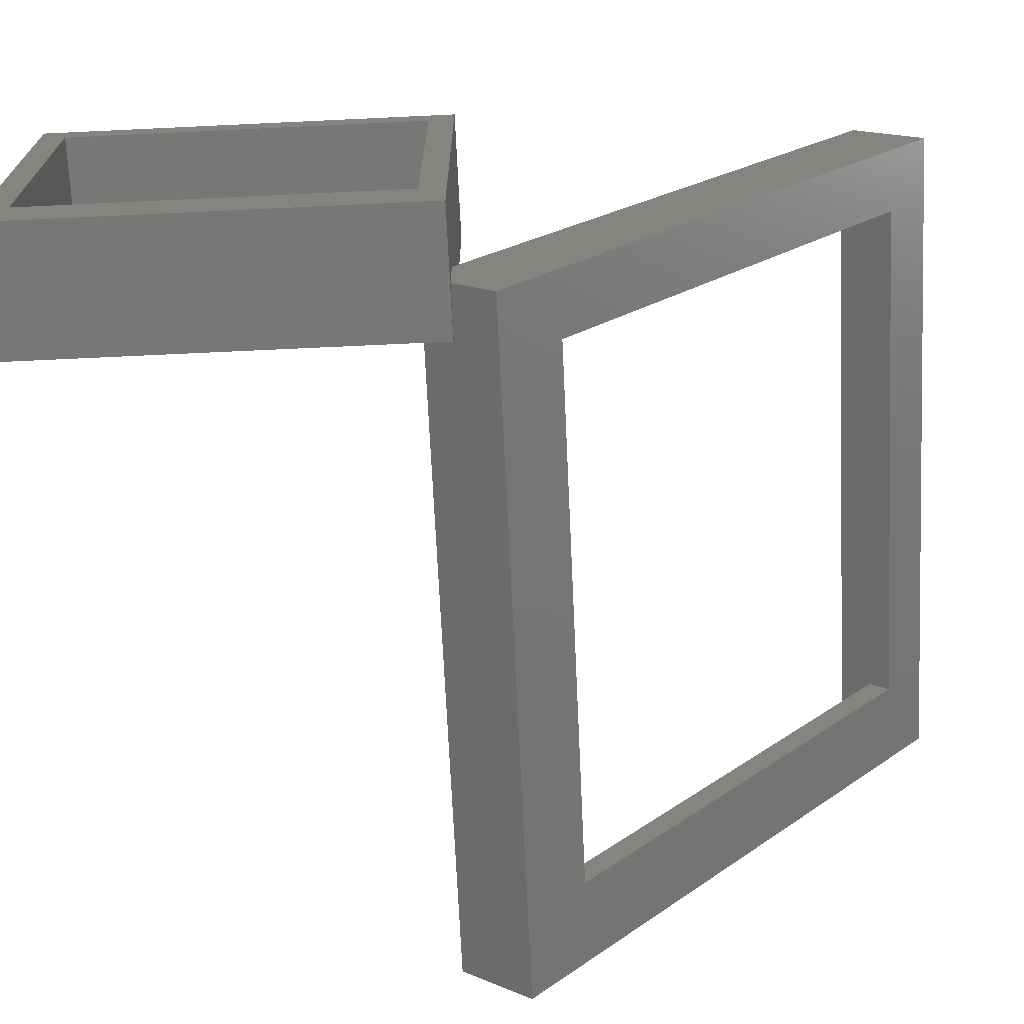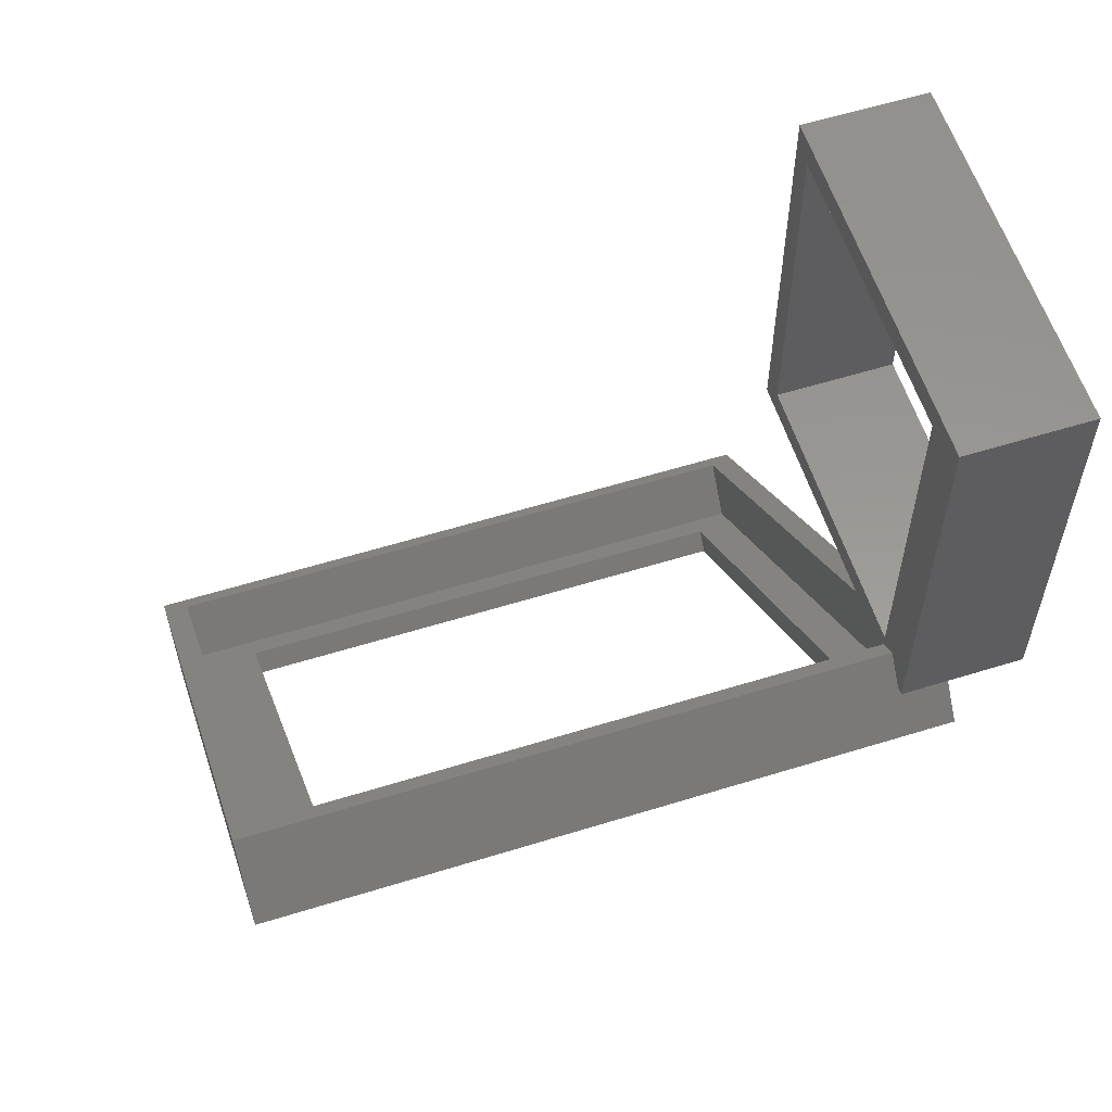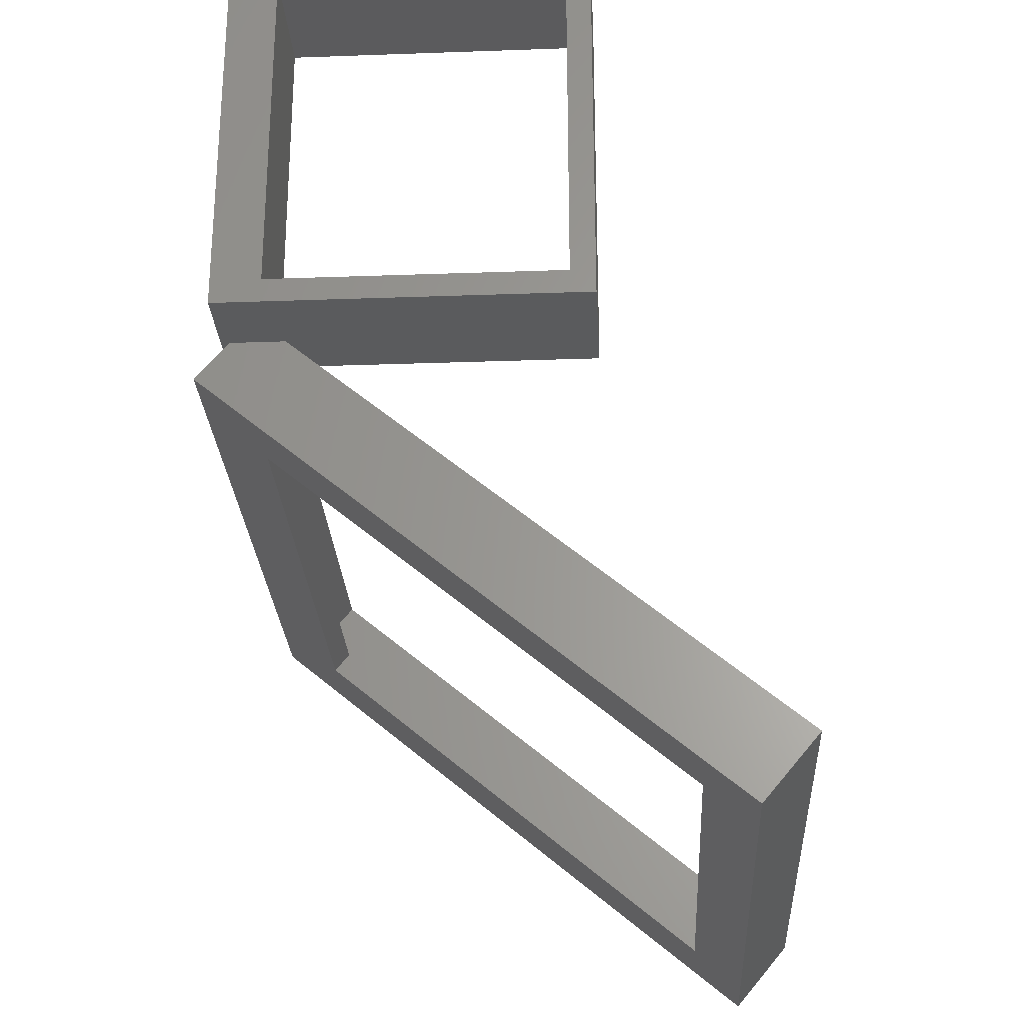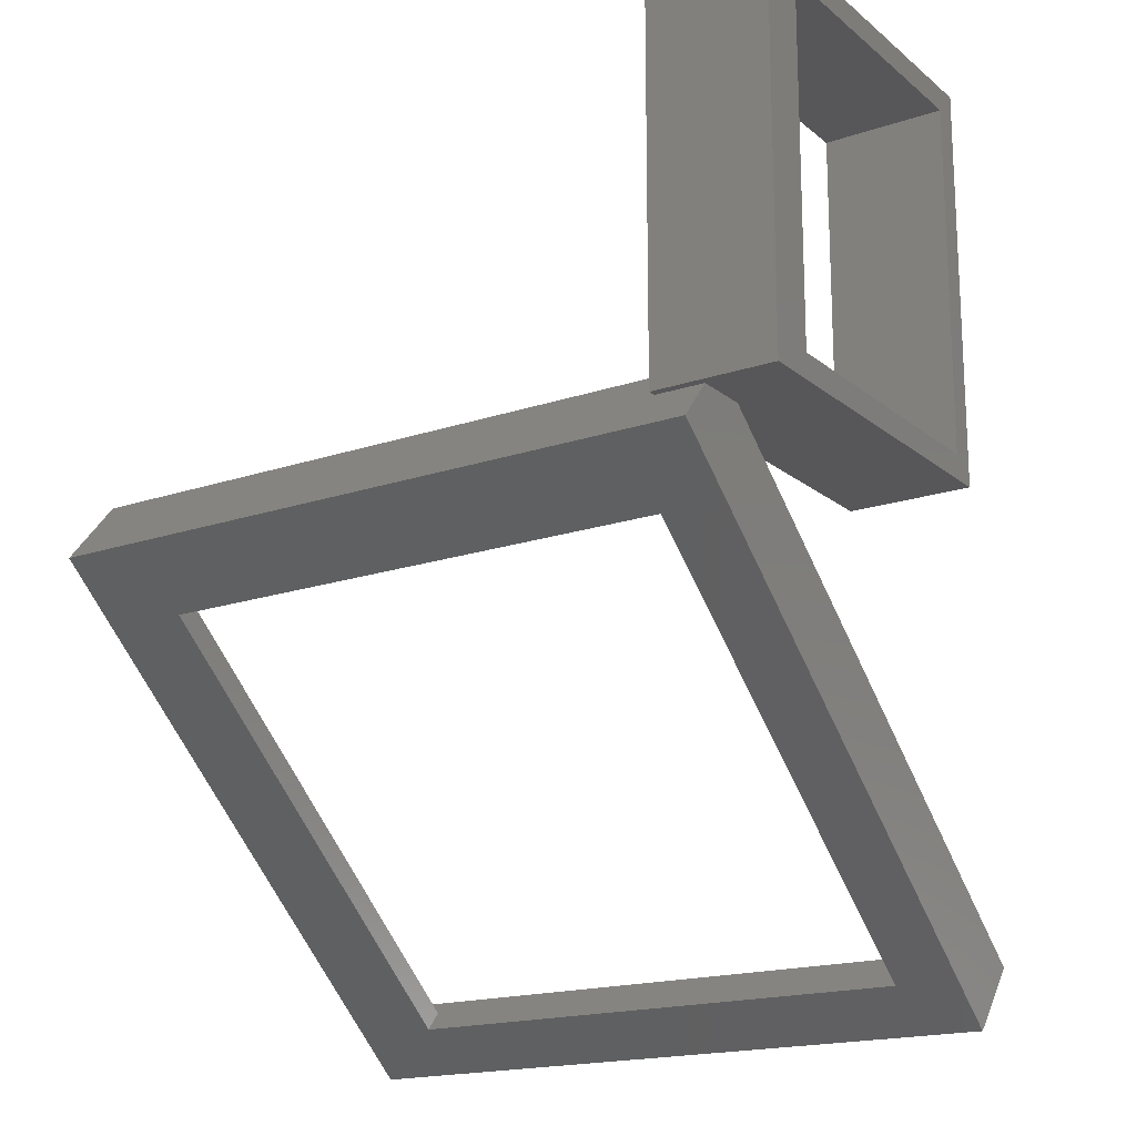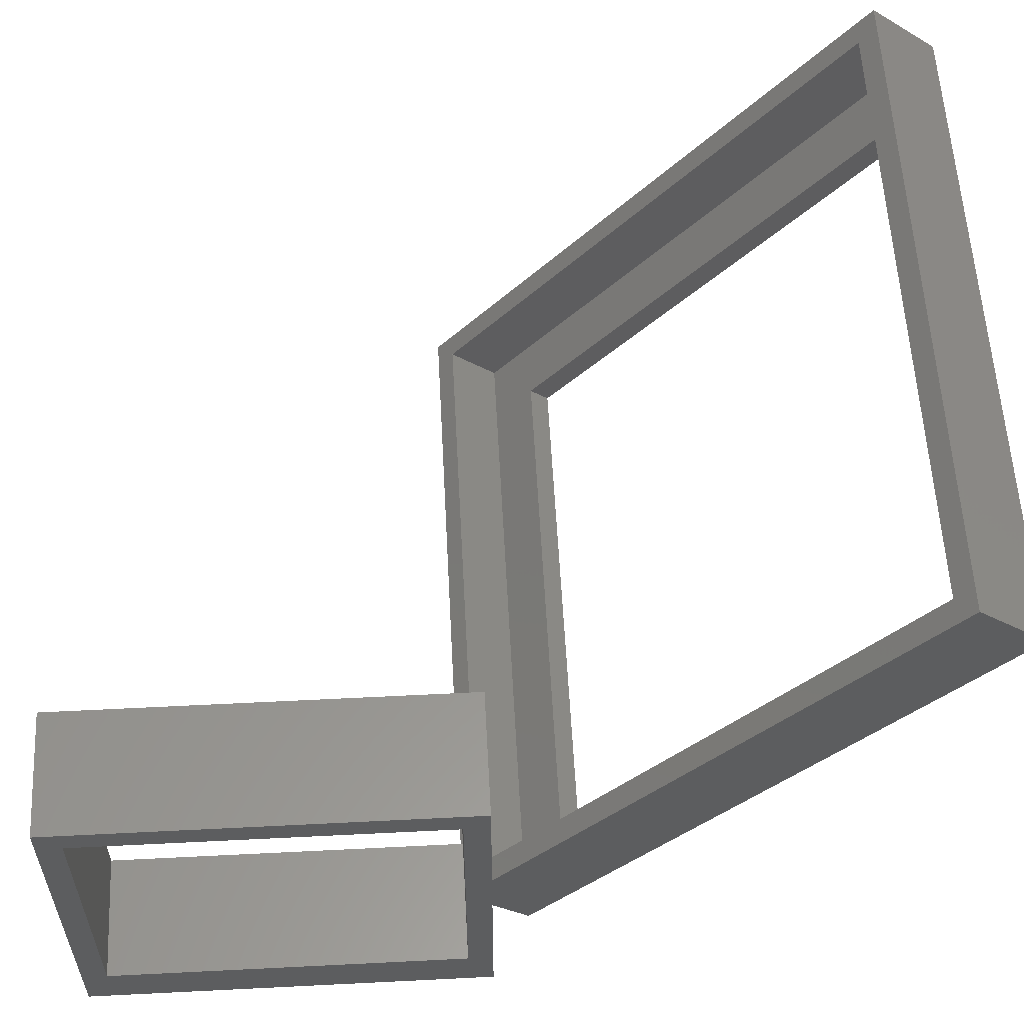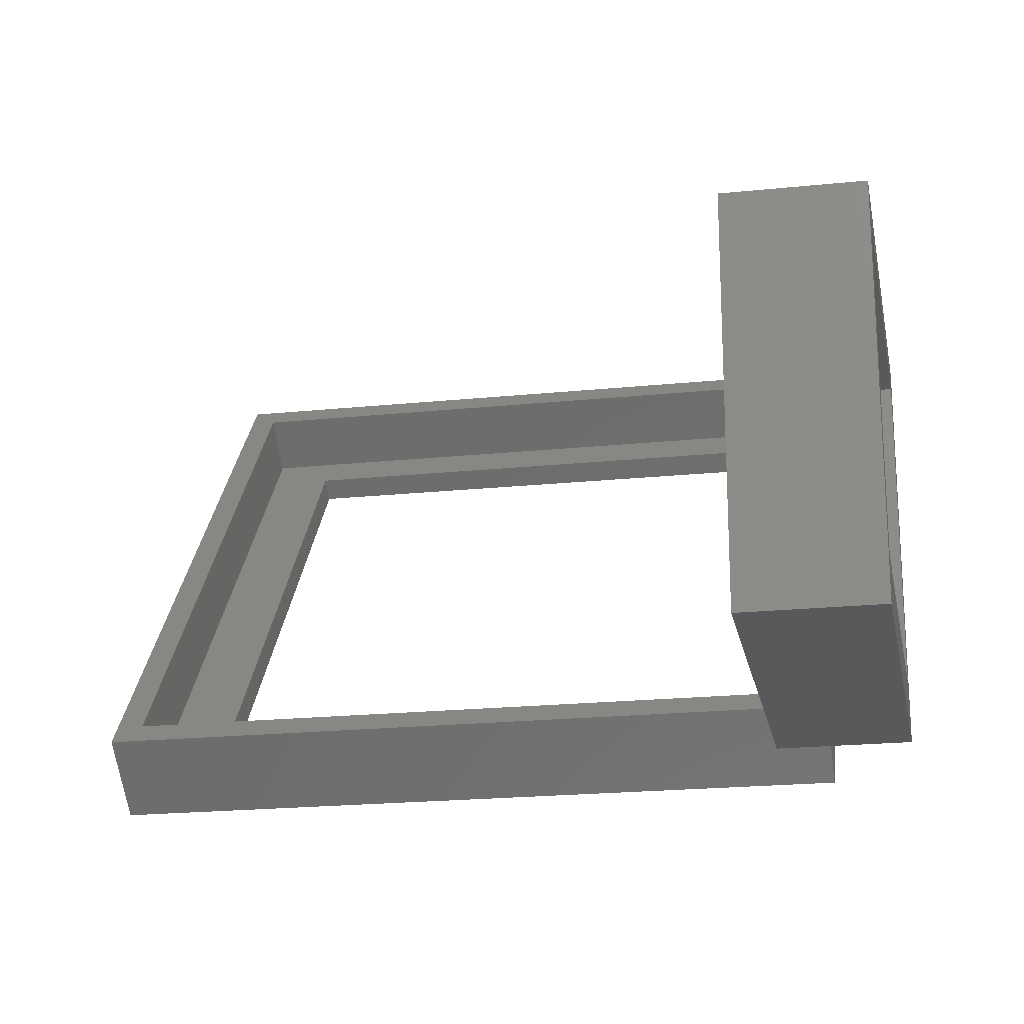
<metadata>
{"format":"stl","ext":"stl","renderer":"f3d","projection":"perspective","resolution":1024,"background":"white","views":[{"elev":-69.8,"azim":92.7,"up":"+Y"},{"elev":58.7,"azim":-17.7,"up":"+Z"},{"elev":-26.5,"azim":93.2,"up":"+Z"},{"elev":-17.9,"azim":33.3,"up":"+Z"},{"elev":57.3,"azim":87.0,"up":"+Y"},{"elev":-20.7,"azim":10.6,"up":"+Y"}]}
</metadata>
<code>
# stl→obj: 46 verts, 96 faces
v -25.7 -1.99 -1.594
v -25.7 0.2598 1.087
v -25.7 19.23 -19.4
v -25.7 21.48 -16.72
v 2 -1.99 -1.594
v 0 -0.6527 0
v 2 -0.6527 0
v 0 0.2598 1.087
v -0.575 0.6337 -3.795
v -22.27 0.6337 -3.795
v -22.27 17.26 -17.74
v 2 19.23 -19.4
v -0.575 17.26 -17.74
v 2 21.48 -16.72
v -24.7 1.026 0.4447
v -24.7 20.71 -16.07
v 1 20.71 -16.07
v 2 1.556 0
v 1 1.556 0
v 0 1.026 0.4447
v 0 -1 0
v 0 -1 16.3
v 0 1 15.3
v 0 13.8 16.3
v 0 12.8 1
v 0 13.8 0
v 0 0.6527 0
v 0 1 1
v 0 12.8 15.3
v 5 -1 0
v 5 13.8 0
v 1 0.6527 0
v -22.27 17.9 -16.98
v -22.27 1.276 -3.029
v -0.575 17.9 -16.98
v -0.575 1.276 -3.029
v 1 19.11 -17.99
v 1 -0.5812 -1.47
v -24.7 19.11 -17.99
v -24.7 -0.5812 -1.47
v 5 13.8 16.3
v 5 -1 16.3
v 5 1 15.3
v 5 1 1
v 5 12.8 15.3
v 5 12.8 1
f 1 2 3
f 3 2 4
f 2 1 5
f 6 2 5
f 7 6 5
f 6 8 2
f 9 5 10
f 11 3 12
f 13 11 12
f 1 3 10
f 1 10 5
f 5 9 12
f 9 13 12
f 10 3 11
f 3 4 12
f 12 4 14
f 15 2 8
f 15 16 4
f 4 2 15
f 17 4 16
f 14 4 17
f 18 17 19
f 14 17 18
f 20 15 8
f 21 22 6
f 23 22 24
f 25 24 26
f 27 20 26
f 6 22 8
f 28 8 23
f 8 22 23
f 29 23 24
f 29 24 25
f 20 25 26
f 25 20 28
f 8 28 20
f 21 6 30
f 30 6 7
f 30 7 18
f 18 26 30
f 19 27 26
f 19 26 18
f 30 26 31
f 27 19 32
f 7 5 12
f 18 7 14
f 14 7 12
f 11 33 34
f 10 11 34
f 13 35 33
f 11 13 33
f 35 13 36
f 36 13 9
f 36 9 34
f 34 9 10
f 19 17 32
f 32 17 37
f 32 37 38
f 37 17 16
f 39 37 16
f 39 16 15
f 40 39 15
f 20 27 15
f 38 27 32
f 15 27 38
f 15 38 40
f 26 24 31
f 31 24 41
f 24 22 42
f 41 24 42
f 22 21 30
f 42 22 30
f 43 44 23
f 23 44 28
f 45 43 29
f 29 43 23
f 46 45 29
f 25 46 29
f 44 46 25
f 28 44 25
f 44 30 31
f 46 44 31
f 42 30 44
f 41 42 43
f 41 45 31
f 41 43 45
f 45 46 31
f 44 43 42
f 33 37 39
f 36 34 38
f 35 37 33
f 38 37 35
f 38 35 36
f 40 34 39
f 40 38 34
f 34 33 39

</code>
